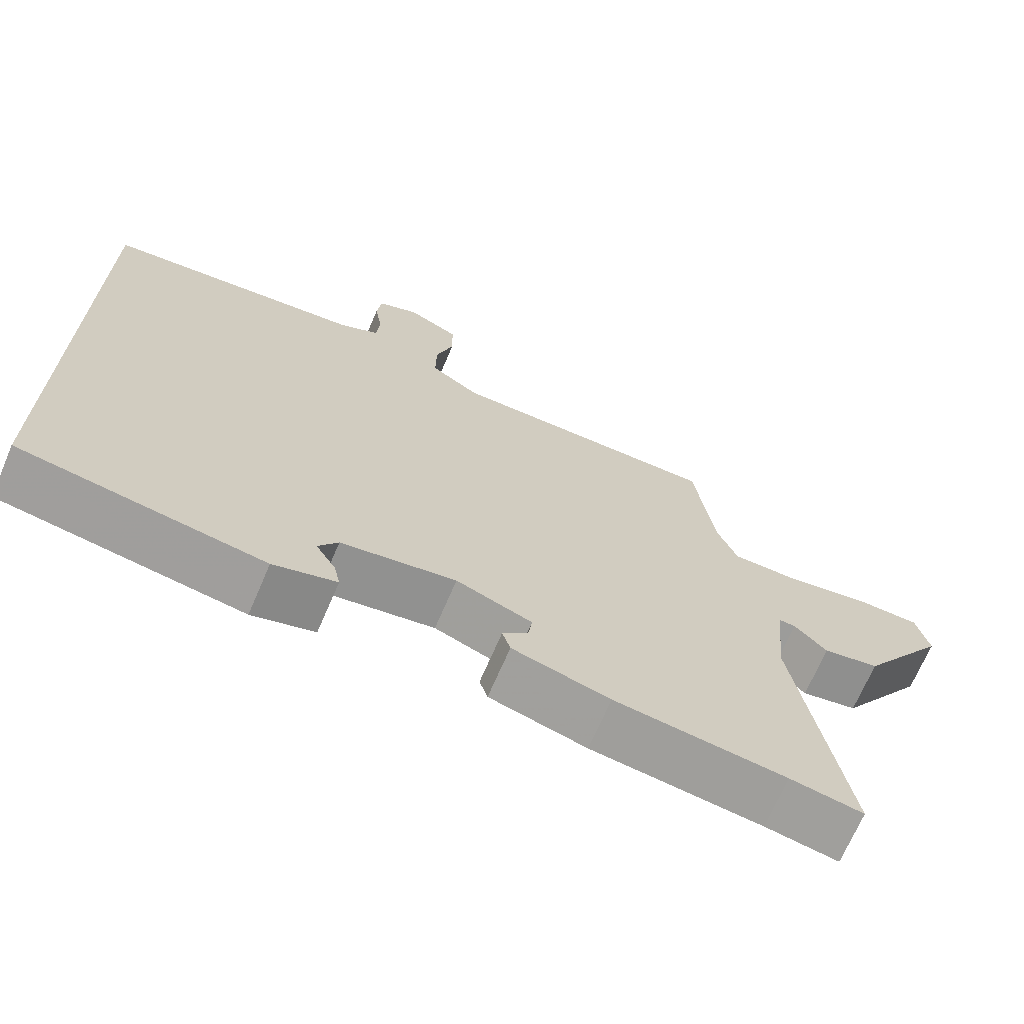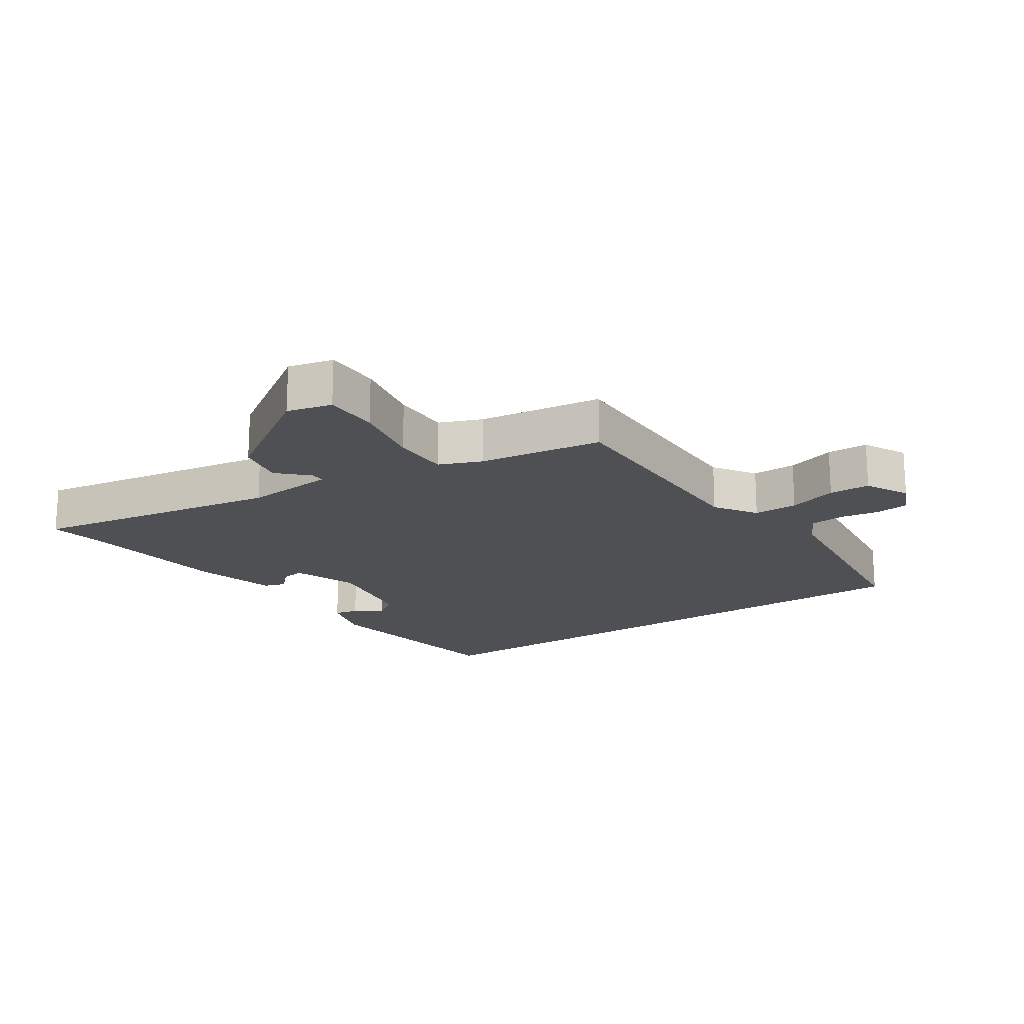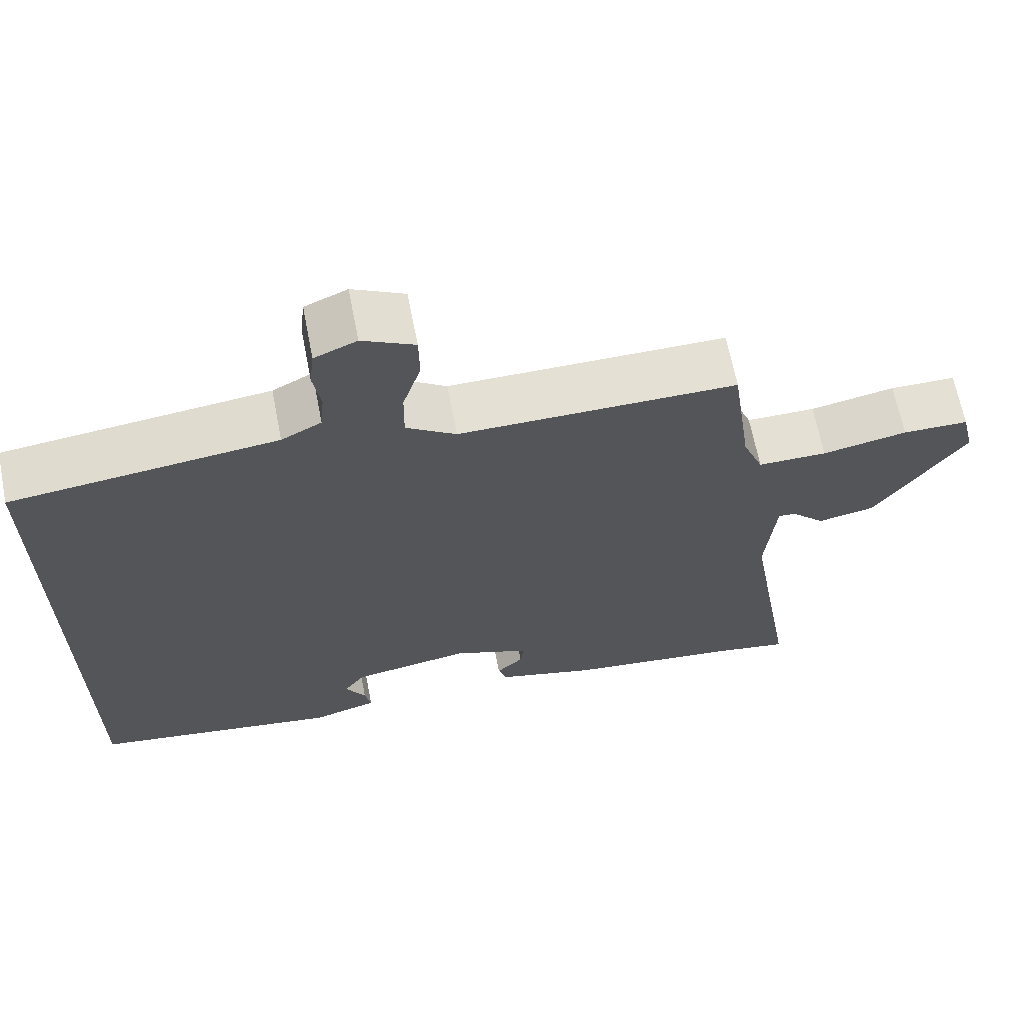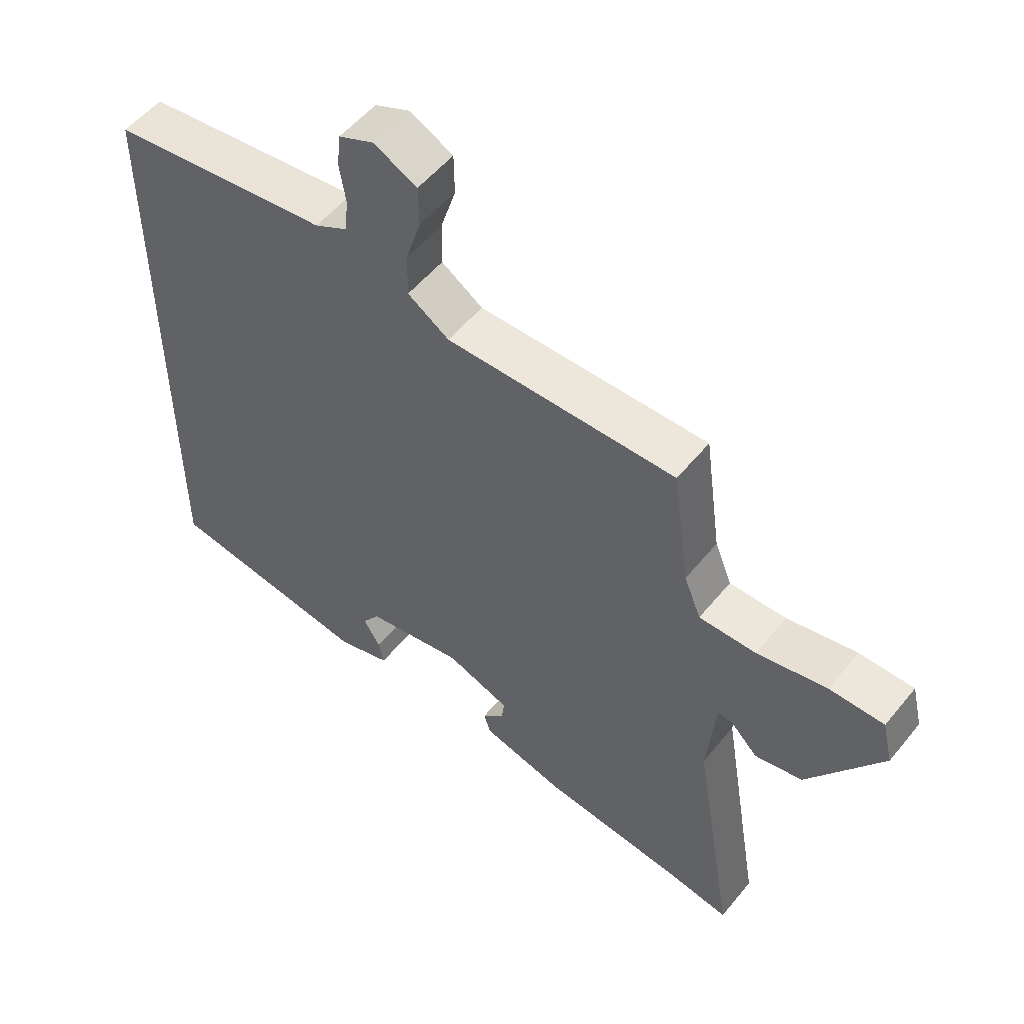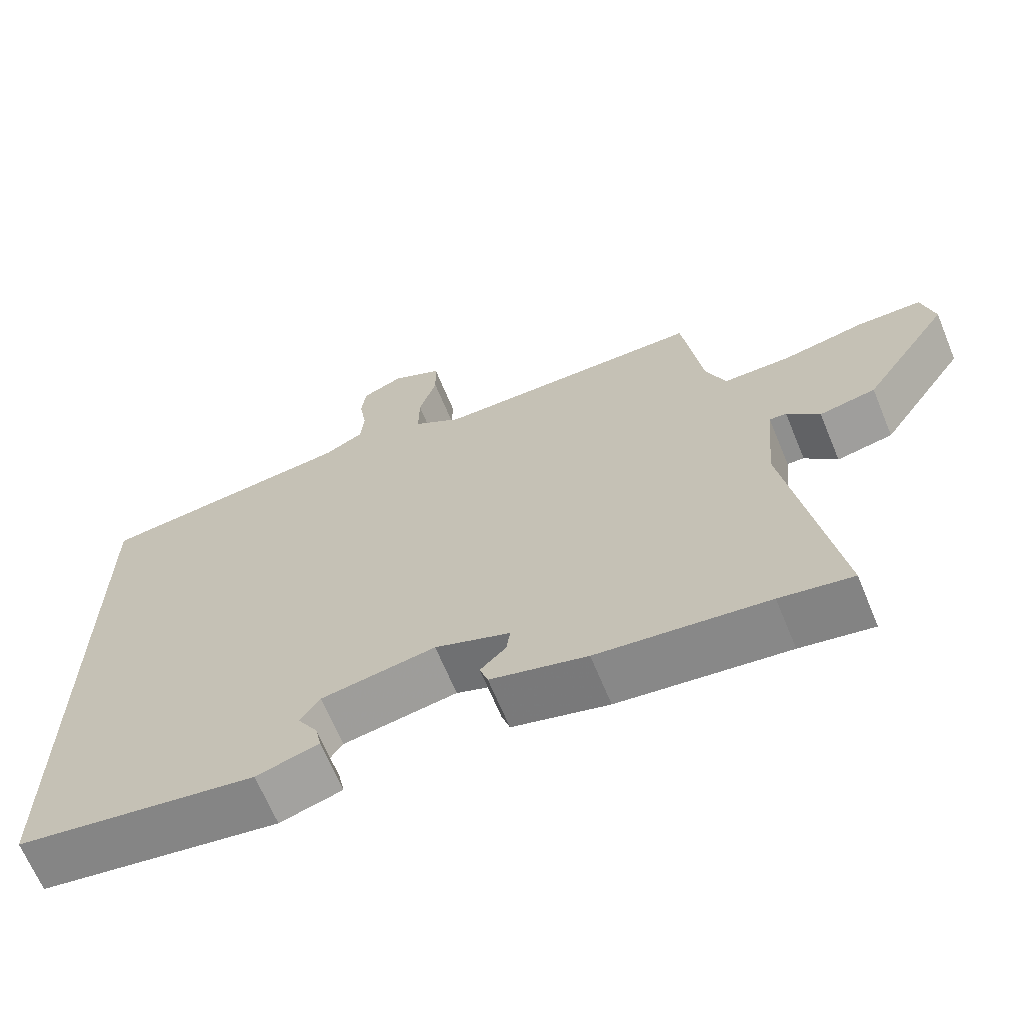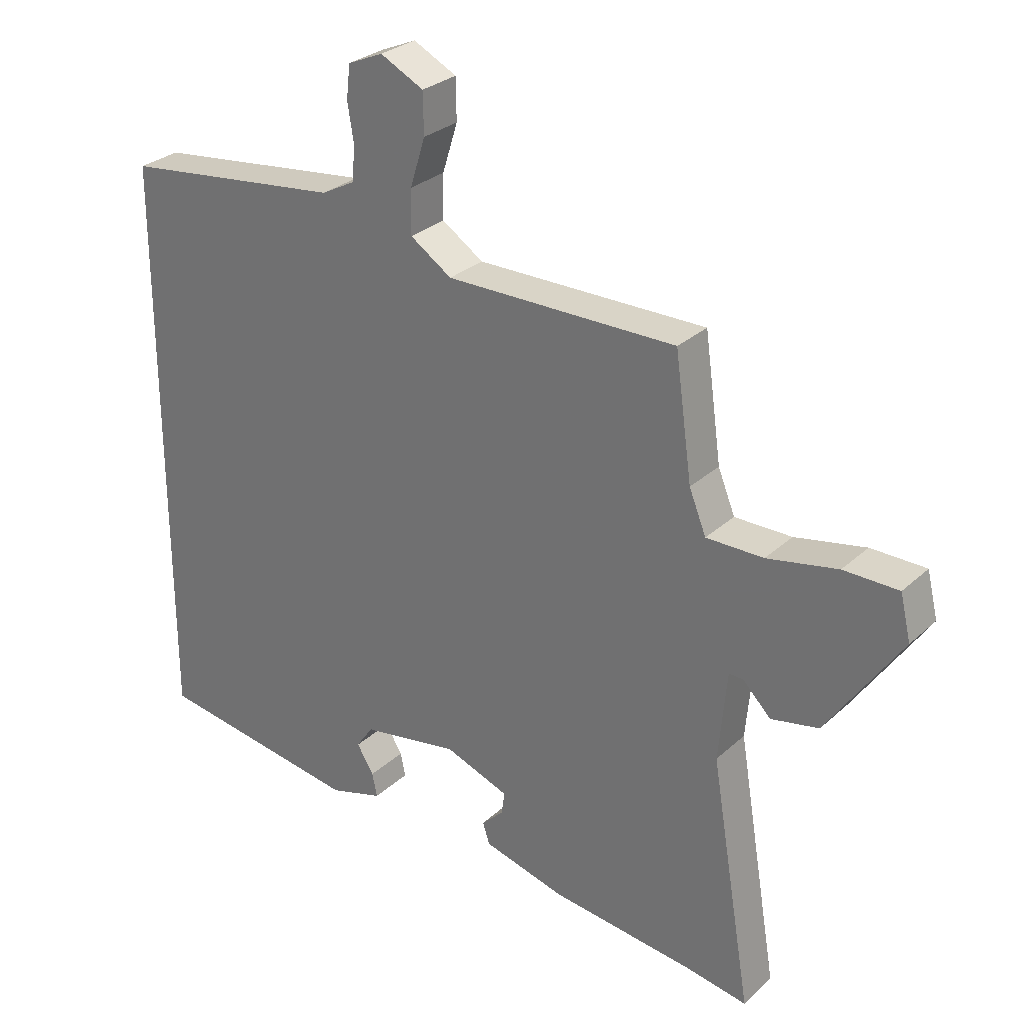
<metadata>
{"format":"obj","ext":"obj","renderer":"f3d","projection":"perspective","resolution":1024,"background":"white","views":[{"elev":-69.3,"azim":156.8,"up":"+Z"},{"elev":-18.6,"azim":-56.3,"up":"+Y"},{"elev":65.7,"azim":169.0,"up":"+Z"},{"elev":53.6,"azim":-141.8,"up":"+Z"},{"elev":-66.4,"azim":-157.6,"up":"+Z"},{"elev":28.7,"azim":-143.1,"up":"+Z"}]}
</metadata>
<code>
v -0.494 0.07 -0.499
v -0.592 0.07 -0.516
v -0.526 0.07 -0.121
v -0.539 0.07 0.022
v -0.562 0.07 0.021
v -0.606 0.07 -0.024
v -0.682 0.07 -0.009
v -0.8 0.07 0.165
v -0.783 0.07 0.236
v -0.696 0.07 0.237
v -0.584 0.07 0.215
v -0.493 0.07 0.215
v -0.466 0.07 0.282
v -0.439 0.07 0.476
v -0.072 0.07 0.475
v -0.006 0.07 0.519
v -0.007 0.07 0.589
v -0.031 0.07 0.666
v -0.03 0.07 0.731
v 0.039 0.07 0.766
v 0.095 0.07 0.742
v 0.101 0.07 0.689
v 0.091 0.07 0.627
v 0.096 0.07 0.573
v 0.149 0.07 0.545
v 0.5 0.07 0.504
v 0.5 0.07 -0.417
v 0.172 0.07 -0.467
v 0.087 0.07 -0.442
v 0.095 0.07 -0.404
v 0.122 0.07 -0.36
v 0.095 0.07 -0.321
v -0.06 0.07 -0.295
v -0.162 0.07 -0.333
v -0.157 0.07 -0.369
v -0.122 0.07 -0.403
v -0.133 0.07 -0.437
v -0.264 0.07 -0.472
v -0.494 0 -0.499
v -0.592 0 -0.516
v -0.526 0 -0.121
v -0.539 0 0.022
v -0.562 0 0.021
v -0.606 0 -0.024
v -0.682 0 -0.009
v -0.8 0 0.165
v -0.783 0 0.236
v -0.696 0 0.237
v -0.584 0 0.215
v -0.493 0 0.215
v -0.466 0 0.282
v -0.439 0 0.476
v -0.072 0 0.475
v -0.006 0 0.519
v -0.007 0 0.589
v -0.031 0 0.666
v -0.03 0 0.731
v 0.039 0 0.766
v 0.095 0 0.742
v 0.101 0 0.689
v 0.091 0 0.627
v 0.096 0 0.573
v 0.149 0 0.545
v 0.5 0 0.504
v 0.5 0 -0.417
v 0.172 0 -0.467
v 0.087 0 -0.442
v 0.095 0 -0.404
v 0.122 0 -0.36
v 0.095 0 -0.321
v -0.06 0 -0.295
v -0.162 0 -0.333
v -0.157 0 -0.369
v -0.122 0 -0.403
v -0.133 0 -0.437
v -0.264 0 -0.472
f 35 36 37 38
f 34 35 38 1
f 28 29 30 31
f 26 27 28 31
f 25 26 31 32
f 24 25 32 33
f 20 21 22 23
f 17 18 19 20
f 16 17 20 23
f 13 14 15
f 12 13 15
f 8 9 10 11
f 8 11 12
f 5 6 7 8
f 4 5 8 12
f 3 4 12 15
f 34 1 2 3
f 16 23 24 33
f 16 33 34
f 3 15 16 34
f 76 75 74 73
f 39 76 73 72
f 69 68 67 66
f 69 66 65 64
f 70 69 64 63
f 71 70 63 62
f 61 60 59 58
f 58 57 56 55
f 61 58 55 54
f 53 52 51
f 53 51 50
f 49 48 47 46
f 50 49 46
f 46 45 44 43
f 50 46 43 42
f 53 50 42 41
f 41 40 39 72
f 71 62 61 54
f 72 71 54
f 72 54 53 41
f 1 39 40 2
f 2 40 41 3
f 3 41 42 4
f 4 42 43 5
f 5 43 44 6
f 6 44 45 7
f 7 45 46 8
f 8 46 47 9
f 9 47 48 10
f 10 48 49 11
f 11 49 50 12
f 12 50 51 13
f 13 51 52 14
f 14 52 53 15
f 15 53 54 16
f 16 54 55 17
f 17 55 56 18
f 18 56 57 19
f 19 57 58 20
f 20 58 59 21
f 21 59 60 22
f 22 60 61 23
f 23 61 62 24
f 24 62 63 25
f 25 63 64 26
f 26 64 65 27
f 27 65 66 28
f 28 66 67 29
f 29 67 68 30
f 30 68 69 31
f 31 69 70 32
f 32 70 71 33
f 33 71 72 34
f 34 72 73 35
f 35 73 74 36
f 36 74 75 37
f 37 75 76 38
f 38 76 39 1

</code>
